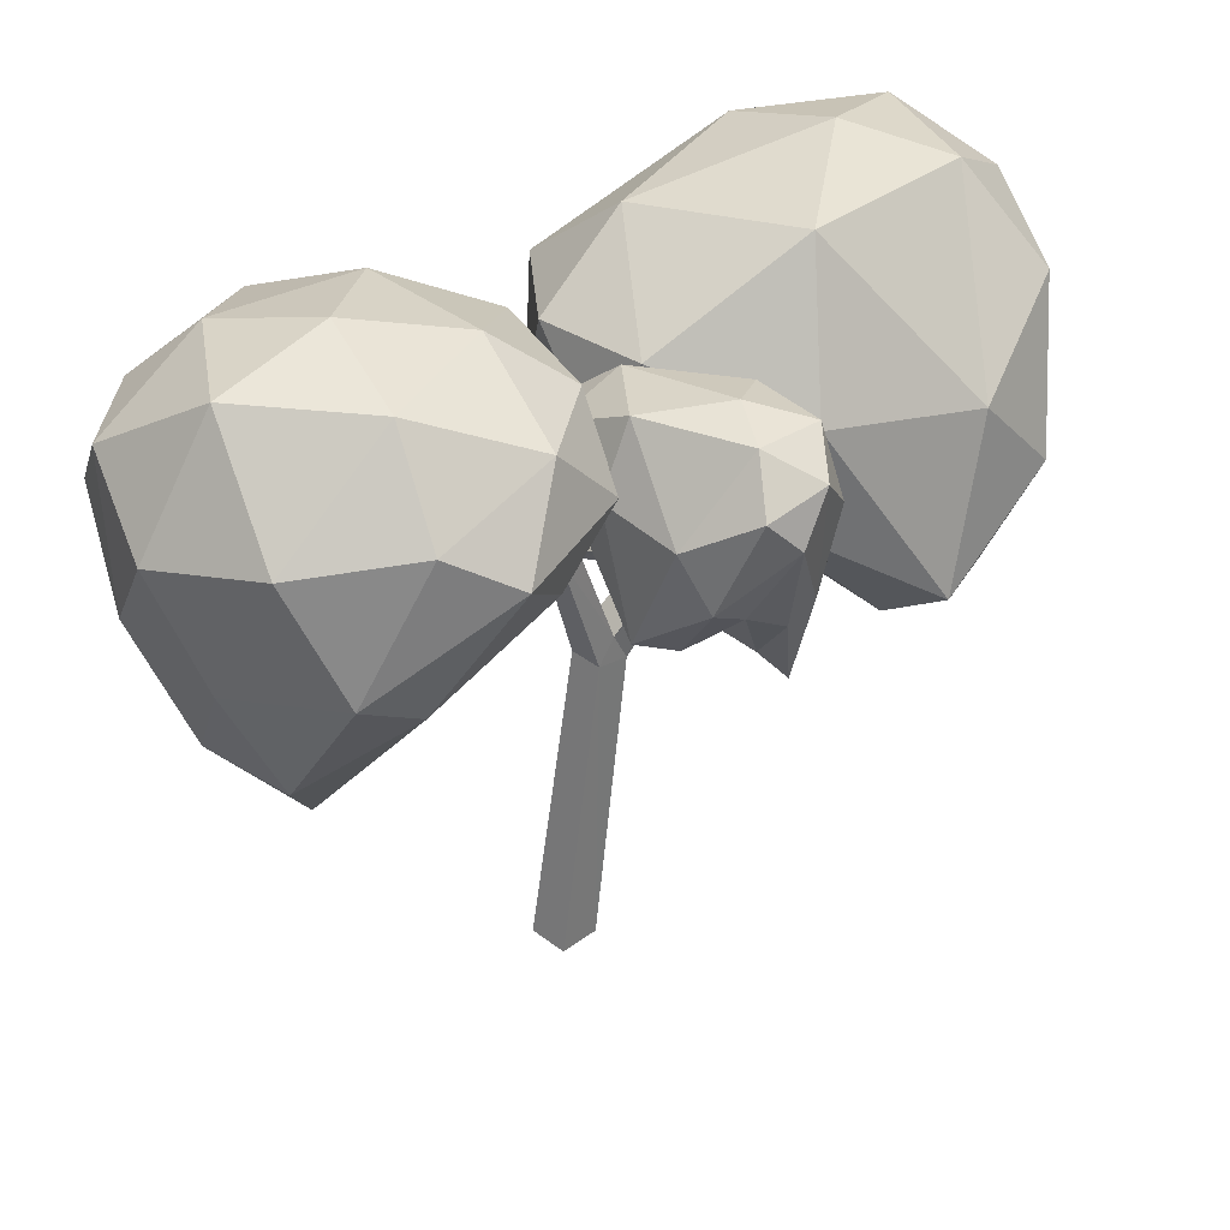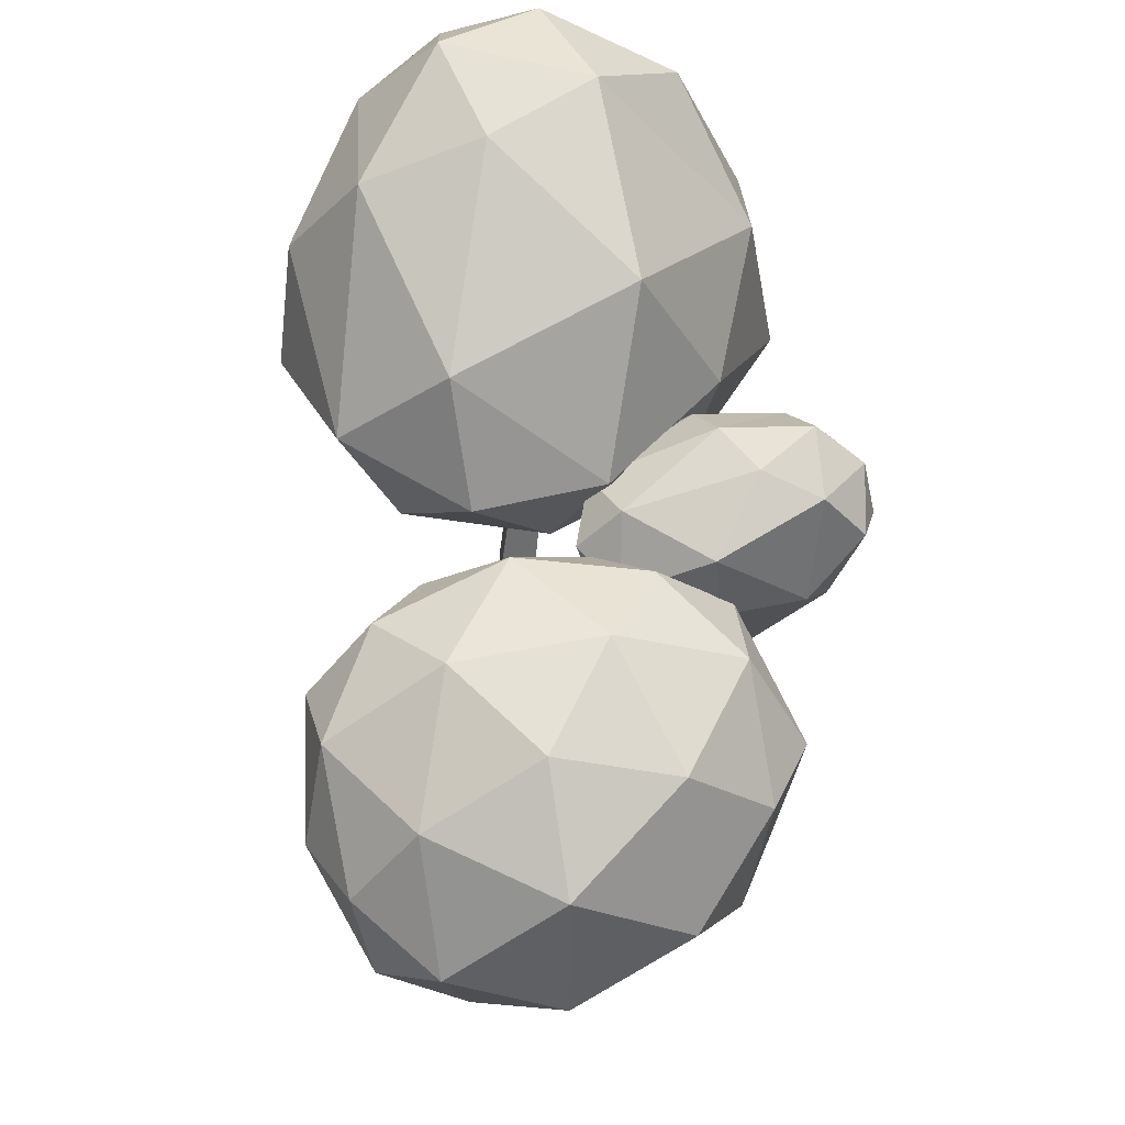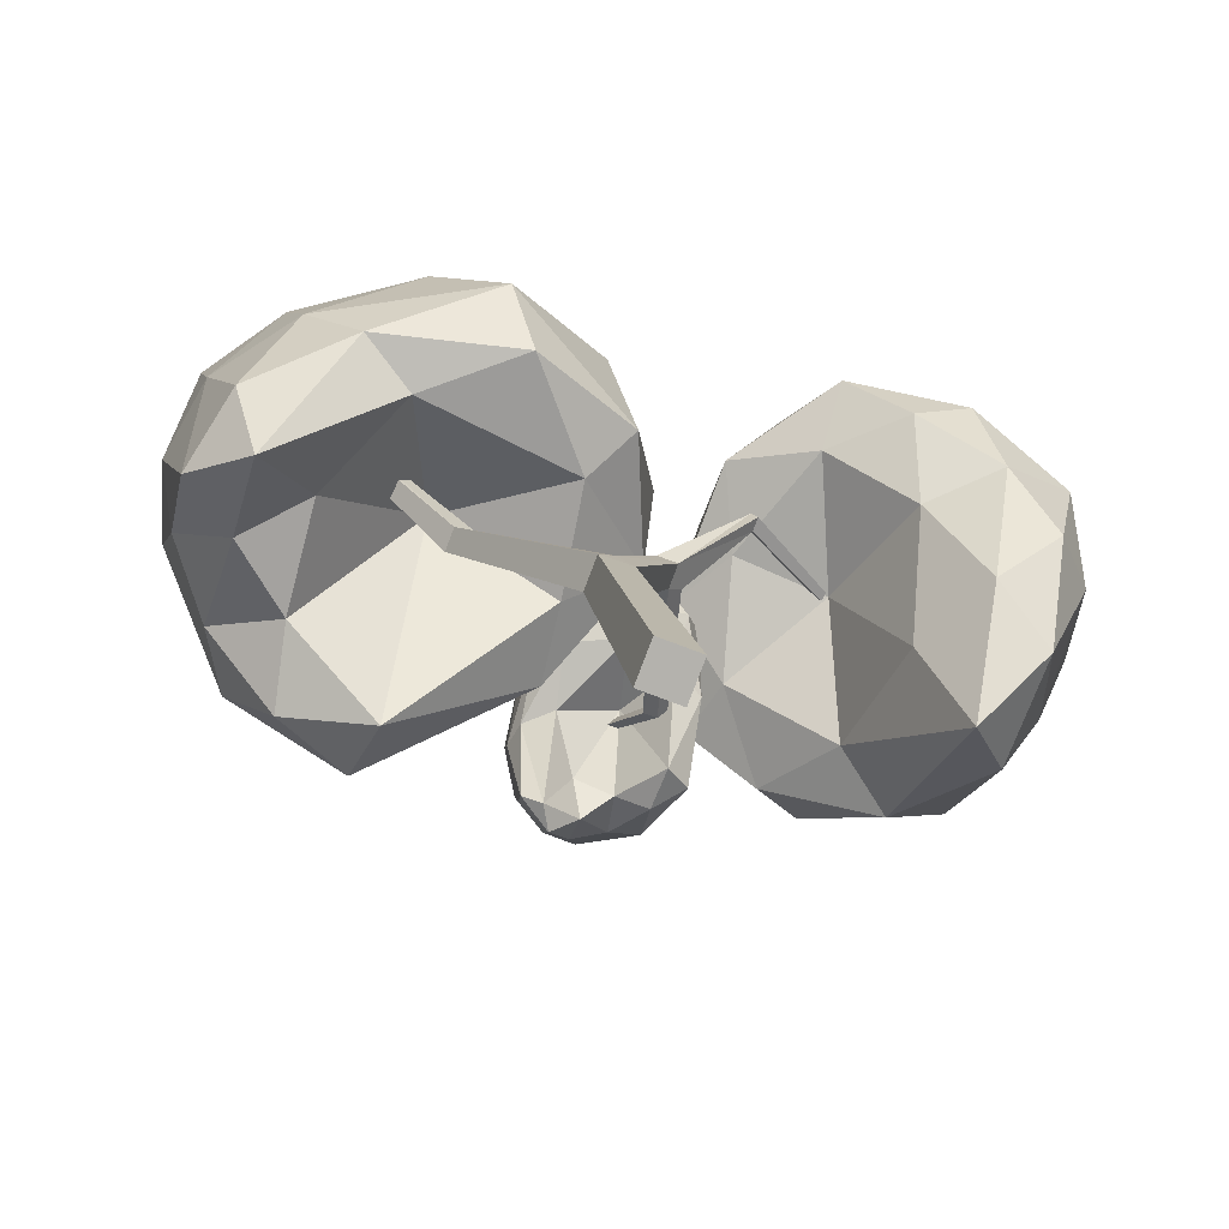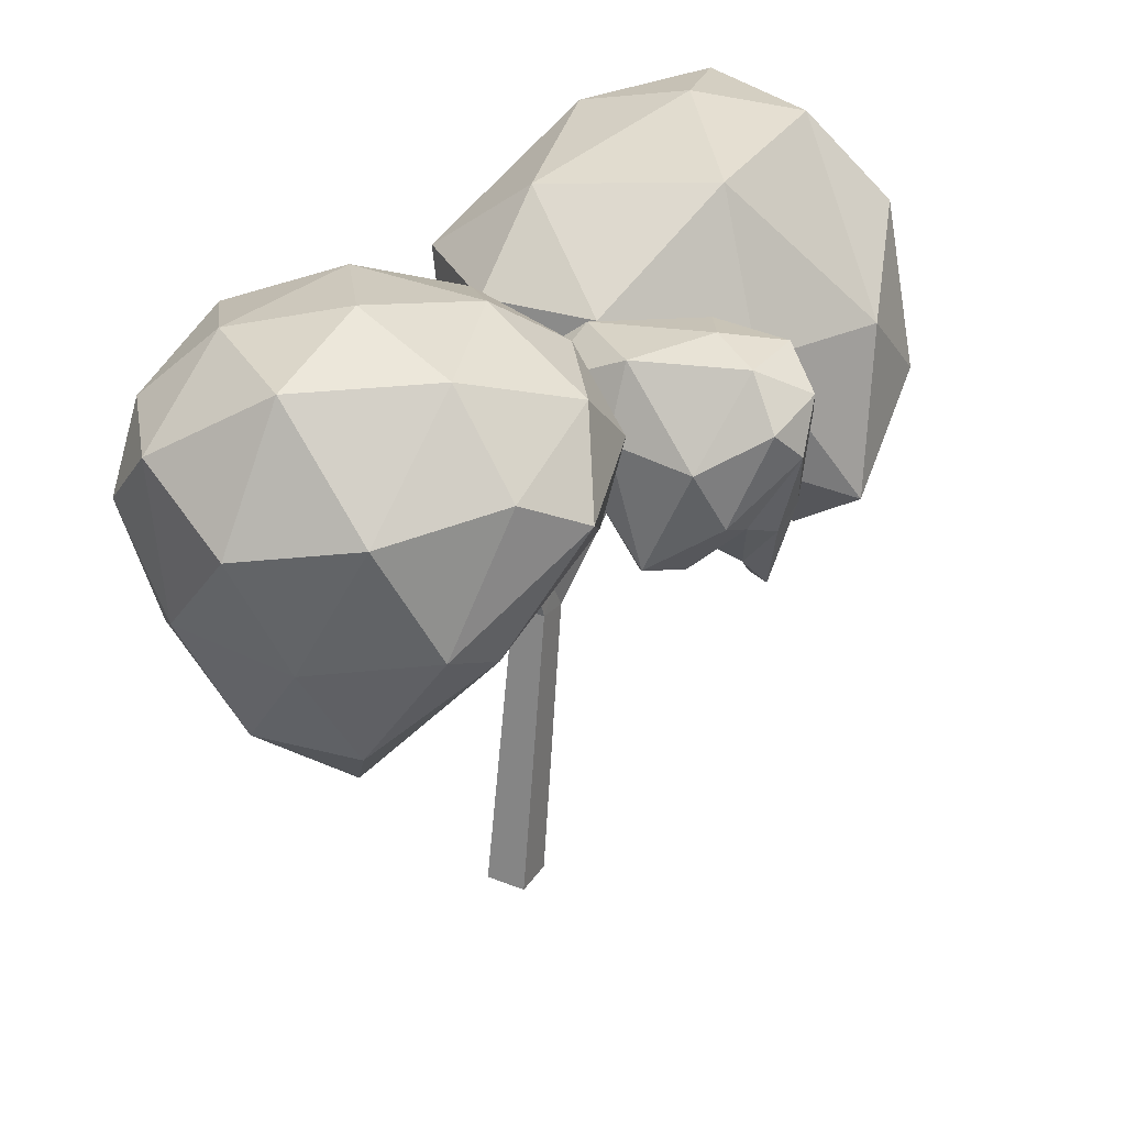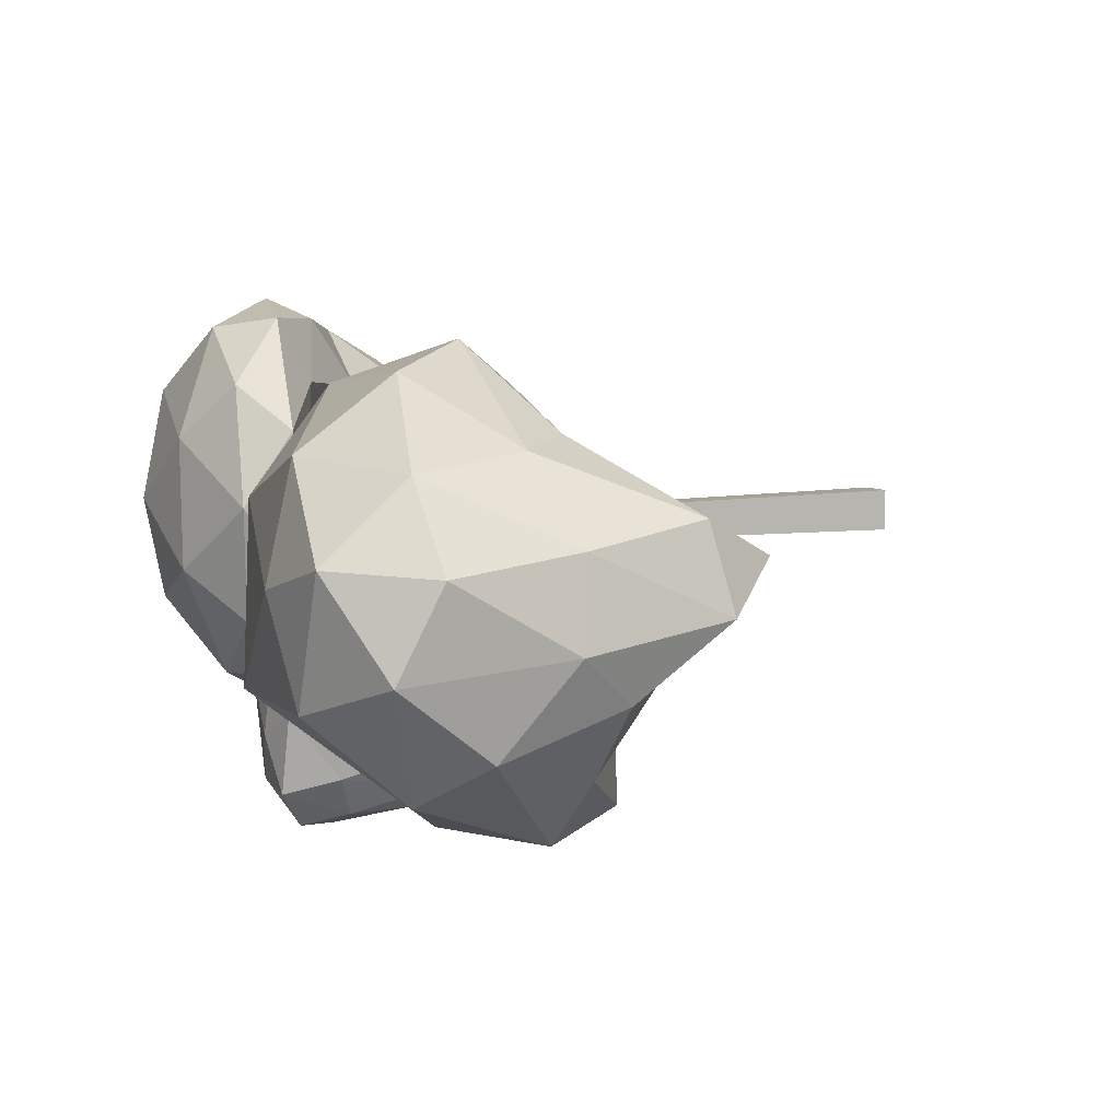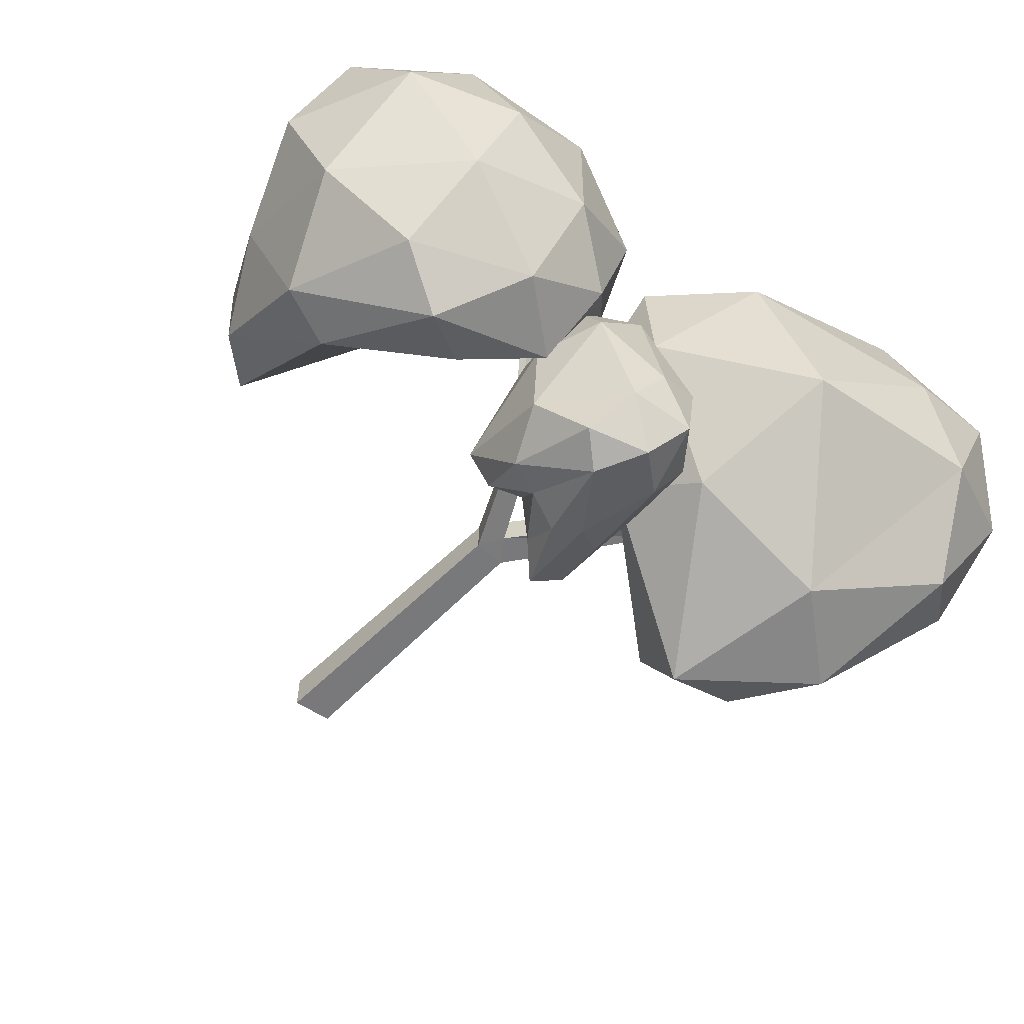
<metadata>
{"format":"obj","ext":"obj","renderer":"f3d","projection":"perspective","resolution":1024,"background":"white","views":[{"elev":35.6,"azim":135.4,"up":"+Y"},{"elev":75.6,"azim":80.0,"up":"+Y"},{"elev":-79.5,"azim":-20.6,"up":"+Y"},{"elev":33.0,"azim":118.7,"up":"+Y"},{"elev":5.9,"azim":-110.9,"up":"+Z"},{"elev":-57.2,"azim":145.4,"up":"+Z"}]}
</metadata>
<code>
o Cube.001_Cube
v -0.008974 1.616 -0.741
v 0.04951 1.641 -0.937
v 0.2472 1.556 -0.7351
v 0.187 1.841 -0.3436
v -0.1766 1.79 -0.3767
v -0.1546 1.42 -0.8028
v 0.1877 2.044 -0.9716
v 0.3322 1.969 -0.5143
v 0.07784 2.047 -0.1409
v -0.2664 2.019 -0.5503
v -0.1406 1.955 -0.9485
v -0.01142 2.212 -0.6881
v 0.1298 1.585 -0.7423
v 0.04931 1.5 -0.8275
v 0.1613 1.694 -0.8863
v -0.03662 1.39 -0.8733
v -0.0836 1.381 -0.7905
v 0.07703 1.941 -0.5507
v 0.2483 1.512 -0.583
v -0.1262 1.76 -0.5846
v 0.0114 1.829 -0.2976
v -0.2173 1.742 -0.6637
v -0.03087 1.705 -0.9622
v -0.1446 1.619 -0.87
v 0.2692 1.746 -0.8692
v 0.09869 1.944 -1.025
v 0.2999 1.845 -0.3991
v 0.3349 1.571 -0.6338
v -0.04616 1.875 -0.2023
v 0.1723 1.944 -0.1786
v -0.2328 1.765 -0.7496
v -0.2576 1.892 -0.4014
v -0.01177 2.092 -1.004
v 0.3196 1.927 -0.783
v 0.2383 2.054 -0.242
v -0.1195 2.035 -0.2132
v -0.2272 2.01 -0.8152
v 0.09853 2.184 -0.8554
v -0.1209 2.182 -0.8718
v 0.2261 2.189 -0.5165
v 0.02691 2.162 -0.2829
v -0.1672 2.168 -0.5988
v -1.05 1.369 -0.1377
v -1.428 1.478 -0.4193
v -0.9412 1.327 -0.8103
v -0.2386 1.656 -0.2338
v -0.5841 1.545 0.483
v -1.369 1.214 0.1119
v -1.305 2.104 -0.696
v -0.3745 1.941 -0.6575
v -0.06399 2.096 0.1381
v -0.9811 2.042 0.5386
v -1.565 2.082 -0.01518
v -1.045 2.46 -0.08191
v -1.009 1.362 -0.5224
v -1.232 1.269 -0.3272
v -1.244 1.524 -0.6683
v -1.426 1.149 -0.1802
v -1.228 0.9482 -0.0186
v -0.7212 1.874 -0.1613
v -0.6307 1.232 -0.701
v -0.8883 1.542 0.2259
v -0.3044 1.628 0.158
v -1.092 1.566 0.3517
v -1.547 1.673 -0.2526
v -1.499 1.646 0.04224
v -1.125 1.615 -0.8803
v -1.483 1.911 -0.5544
v -0.2027 1.683 -0.5139
v -0.6706 1.358 -0.9147
v -0.1986 1.727 0.3454
v -0.01902 1.874 -0.08221
v -1.294 1.749 0.3163
v -0.7237 1.765 0.63
v -1.526 2.222 -0.3139
v -0.8618 1.893 -0.8522
v -0.07172 2.115 -0.2634
v -0.3559 2.071 0.4872
v -1.376 2.122 0.2613
v -1.195 2.404 -0.429
v -1.384 2.4 0.006094
v -0.5606 2.41 -0.44
v -0.3905 2.346 0.1378
v -1.004 2.365 0.301
v 0.7949 1.388 0.0593
v 1.11 1.478 0.5266
v 0.6031 1.871 0.6858
v 0.2412 1.996 0.04342
v 0.5737 1.844 -0.6194
v 1.162 1.258 -0.1775
v 0.9817 2.13 0.6525
v 0.2438 2.234 0.4673
v 0.2279 2.208 -0.3401
v 0.9303 2.093 -0.5532
v 1.368 1.953 0.1059
v 0.7384 2.455 0.05409
v 0.7016 1.687 0.4421
v 0.936 1.304 0.3544
v 0.9164 1.725 0.6443
v 1.158 1.204 0.2165
v 0.996 1.035 -0.04653
v 0.577 1.959 0.0306
v 0.3816 1.934 0.4687
v 0.7411 1.641 -0.3526
v 0.3565 1.911 -0.3478
v 0.9506 1.582 -0.5066
v 1.266 1.605 0.3818
v 1.28 1.578 -0.04557
v 0.7875 1.99 0.7593
v 1.164 1.897 0.6261
v 0.1164 2.07 0.3155
v 0.3732 2.055 0.6909
v 0.3107 1.995 -0.5628
v 0.1212 2.063 -0.1834
v 1.134 1.667 -0.4492
v 0.7467 1.97 -0.6934
v 1.244 2.123 0.4408
v 0.5578 2.238 0.6575
v 0.1253 2.241 0.05636
v 0.5214 2.214 -0.5518
v 1.234 2.034 -0.2796
v 0.8693 2.352 0.4296
v 1.126 2.362 0.06285
v 0.4266 2.39 0.2812
v 0.424 2.383 -0.1746
v 0.844 2.362 -0.3105
v -0.07138 -0.07138 0.07138
v -0.2214 0.939 0.05895
v -0.07138 -0.07138 -0.07138
v -0.2214 0.939 -0.05895
v 0.07138 -0.07138 0.07138
v -0.1052 0.9591 0.05895
v 0.07138 -0.07138 -0.07138
v -0.1052 0.9591 -0.05895
v -0.6305 1.477 -0.09984
v -0.6305 1.477 -0.1822
v -0.5604 1.52 -0.1822
v -0.5604 1.52 -0.09984
v -1.179 1.974 0.01982
v -1.179 1.974 -0.01982
v -1.139 1.981 -0.01982
v -1.139 1.981 0.01982
v -0.1686 1.037 0.05647
v -0.1697 1.039 -0.05643
v 0.04232 1.429 -0.04156
v 0.04232 1.429 0.04156
v -0.02824 1.436 0.03982
v -0.02952 1.436 -0.03978
v 0.2509 1.76 0.1694
v 0.2509 1.76 0.2179
v 0.2292 1.796 0.2169
v 0.2289 1.796 0.1704
v 0.0847 1.487 -0.03943
v 0.03545 1.518 -0.03705
v 0.1758 1.678 -0.4785
v 0.1297 1.681 -0.4804
v 0.1994 1.705 -0.4501
v 0.1663 1.719 -0.4398
v 0.05359 1.931 -0.636
v 0.01935 1.933 -0.6374
v 0.07114 1.951 -0.6149
v 0.04653 1.962 -0.6072
v 0.6082 1.989 -0.01569
v 0.6082 1.989 0.01571
v 0.5942 2.012 0.01504
v 0.5939 2.012 -0.01502
f 1 14 13
f 2 14 16
f 1 13 18
f 1 18 20
f 1 20 17
f 2 16 23
f 3 15 25
f 4 19 27
f 5 21 29
f 6 22 31
f 2 23 26
f 3 25 28
f 4 27 30
f 5 29 32
f 6 31 24
f 7 33 38
f 8 34 40
f 9 35 41
f 10 36 42
f 11 37 39
f 39 42 12
f 39 37 42
f 37 10 42
f 42 41 12
f 42 36 41
f 36 9 41
f 41 40 12
f 41 35 40
f 35 8 40
f 40 38 12
f 40 34 38
f 34 7 38
f 38 39 12
f 38 33 39
f 33 11 39
f 24 37 11
f 24 31 37
f 31 10 37
f 32 36 10
f 32 29 36
f 29 9 36
f 30 35 9
f 30 27 35
f 27 8 35
f 28 34 8
f 28 25 34
f 25 7 34
f 26 33 7
f 26 23 33
f 23 11 33
f 31 32 10
f 31 22 32
f 22 5 32
f 29 30 9
f 29 21 30
f 21 4 30
f 27 28 8
f 27 19 28
f 19 3 28
f 25 26 7
f 25 15 26
f 15 2 26
f 23 24 11
f 23 16 24
f 16 6 24
f 17 22 6
f 17 20 22
f 20 5 22
f 20 21 5
f 20 18 21
f 18 4 21
f 18 19 4
f 18 13 19
f 13 3 19
f 16 17 6
f 16 14 17
f 14 1 17
f 13 15 3
f 13 14 15
f 14 2 15
f 43 56 55
f 44 56 58
f 43 55 60
f 43 60 62
f 43 62 59
f 44 58 65
f 45 57 67
f 46 61 69
f 47 63 71
f 48 64 73
f 44 65 68
f 45 67 70
f 46 69 72
f 47 71 74
f 48 73 66
f 49 75 80
f 50 76 82
f 51 77 83
f 52 78 84
f 53 79 81
f 81 84 54
f 81 79 84
f 79 52 84
f 84 83 54
f 84 78 83
f 78 51 83
f 83 82 54
f 83 77 82
f 77 50 82
f 82 80 54
f 82 76 80
f 76 49 80
f 80 81 54
f 80 75 81
f 75 53 81
f 66 79 53
f 66 73 79
f 73 52 79
f 74 78 52
f 74 71 78
f 71 51 78
f 72 77 51
f 72 69 77
f 69 50 77
f 70 76 50
f 70 67 76
f 67 49 76
f 68 75 49
f 68 65 75
f 65 53 75
f 73 74 52
f 73 64 74
f 64 47 74
f 71 72 51
f 71 63 72
f 63 46 72
f 69 70 50
f 69 61 70
f 61 45 70
f 67 68 49
f 67 57 68
f 57 44 68
f 65 66 53
f 65 58 66
f 58 48 66
f 59 64 48
f 59 62 64
f 62 47 64
f 62 63 47
f 62 60 63
f 60 46 63
f 60 61 46
f 60 55 61
f 55 45 61
f 58 59 48
f 58 56 59
f 56 43 59
f 55 57 45
f 55 56 57
f 56 44 57
f 85 98 97
f 86 98 100
f 85 97 102
f 85 102 104
f 85 104 101
f 86 100 107
f 87 99 109
f 88 103 111
f 89 105 113
f 90 106 115
f 86 107 110
f 87 109 112
f 88 111 114
f 89 113 116
f 90 115 108
f 91 117 122
f 92 118 124
f 93 119 125
f 94 120 126
f 95 121 123
f 123 126 96
f 123 121 126
f 121 94 126
f 126 125 96
f 126 120 125
f 120 93 125
f 125 124 96
f 125 119 124
f 119 92 124
f 124 122 96
f 124 118 122
f 118 91 122
f 122 123 96
f 122 117 123
f 117 95 123
f 108 121 95
f 108 115 121
f 115 94 121
f 116 120 94
f 116 113 120
f 113 93 120
f 114 119 93
f 114 111 119
f 111 92 119
f 112 118 92
f 112 109 118
f 109 91 118
f 110 117 91
f 110 107 117
f 107 95 117
f 115 116 94
f 115 106 116
f 106 89 116
f 113 114 93
f 113 105 114
f 105 88 114
f 111 112 92
f 111 103 112
f 103 87 112
f 109 110 91
f 109 99 110
f 99 86 110
f 107 108 95
f 107 100 108
f 100 90 108
f 101 106 90
f 101 104 106
f 104 89 106
f 104 105 89
f 104 102 105
f 102 88 105
f 102 103 88
f 102 97 103
f 97 87 103
f 100 101 90
f 100 98 101
f 98 85 101
f 97 99 87
f 97 98 99
f 98 86 99
f 130 127 128
f 134 129 130
f 132 133 134
f 132 127 131
f 129 131 127
f 144 147 148
f 136 141 137
f 130 135 136
f 143 135 128
f 134 130 144
f 141 139 142
f 138 141 142
f 135 140 136
f 135 142 139
f 145 156 155
f 143 128 132
f 144 138 143
f 144 136 137
f 132 145 146
f 144 145 134
f 143 146 147
f 152 165 166
f 146 149 150
f 148 147 154
f 146 151 147
f 158 161 162
f 154 151 152
f 154 149 153
f 153 146 145
f 153 155 157
f 153 158 154
f 154 156 148
f 159 162 161
f 155 161 157
f 156 162 160
f 156 159 155
f 163 165 164
f 151 164 165
f 149 166 163
f 149 164 150
f 130 129 127
f 134 133 129
f 132 131 133
f 132 128 127
f 129 133 131
f 144 143 147
f 136 140 141
f 130 128 135
f 143 138 135
f 141 140 139
f 138 137 141
f 135 139 140
f 135 138 142
f 145 148 156
f 144 137 138
f 144 130 136
f 132 134 145
f 144 148 145
f 143 132 146
f 152 151 165
f 146 153 149
f 146 150 151
f 158 157 161
f 154 147 151
f 154 152 149
f 153 145 155
f 153 157 158
f 154 158 156
f 159 160 162
f 155 159 161
f 156 158 162
f 156 160 159
f 163 166 165
f 151 150 164
f 149 152 166
f 149 163 164

</code>
